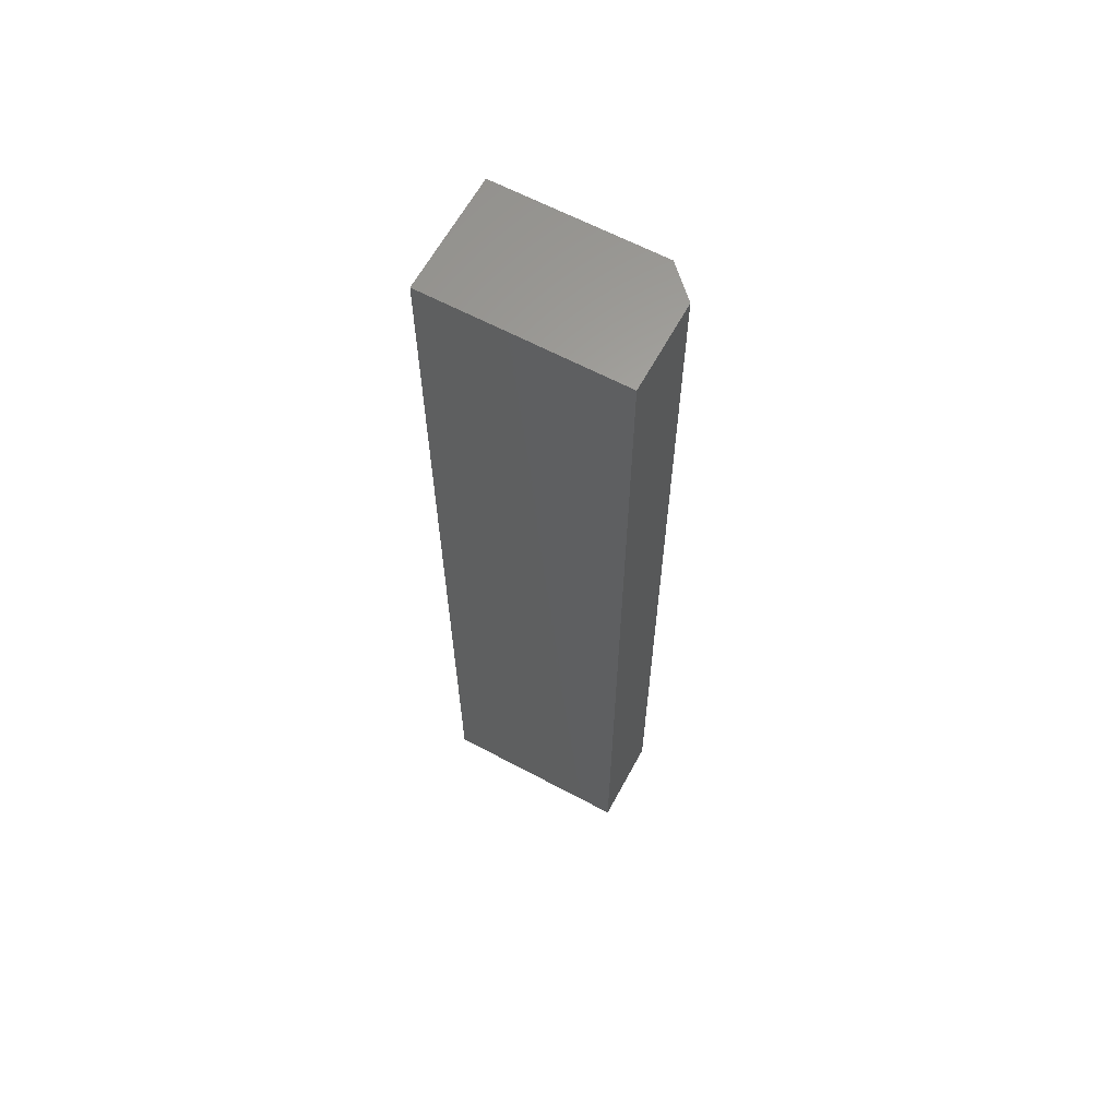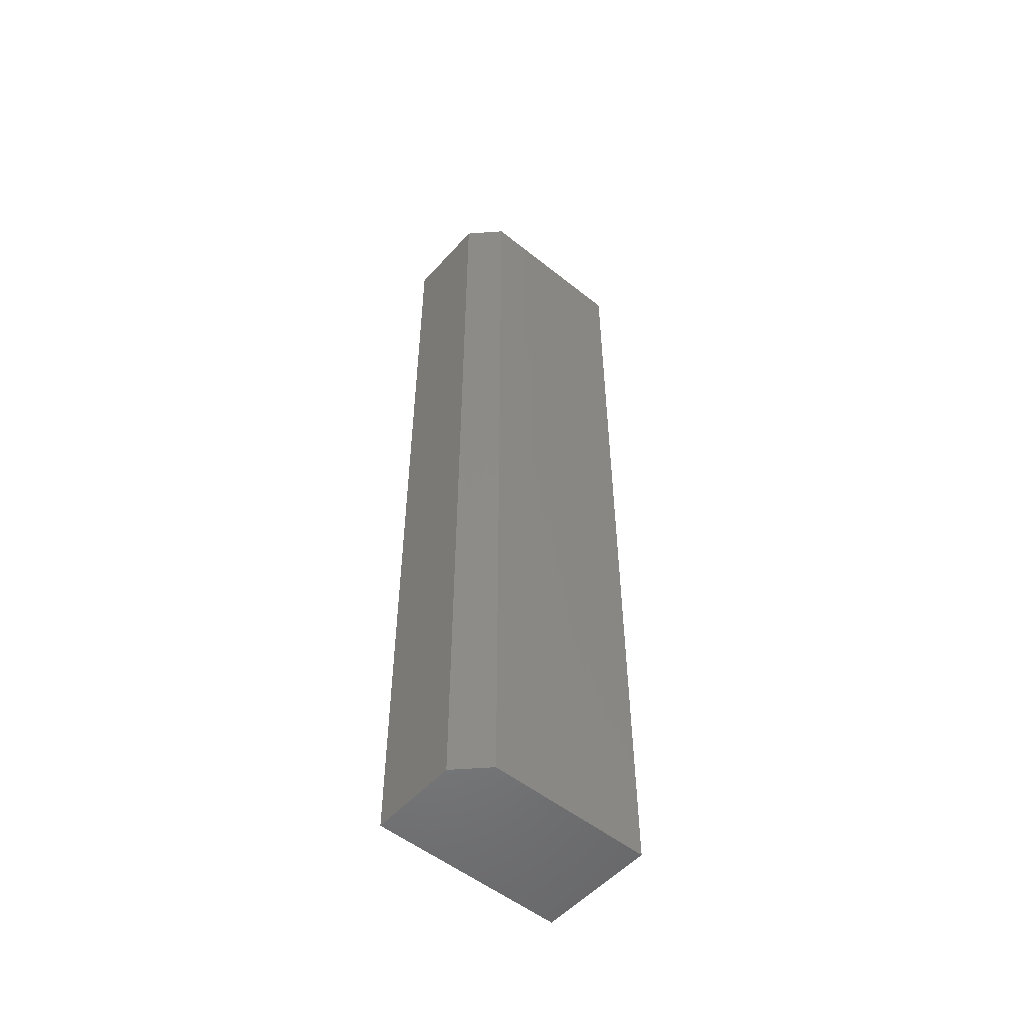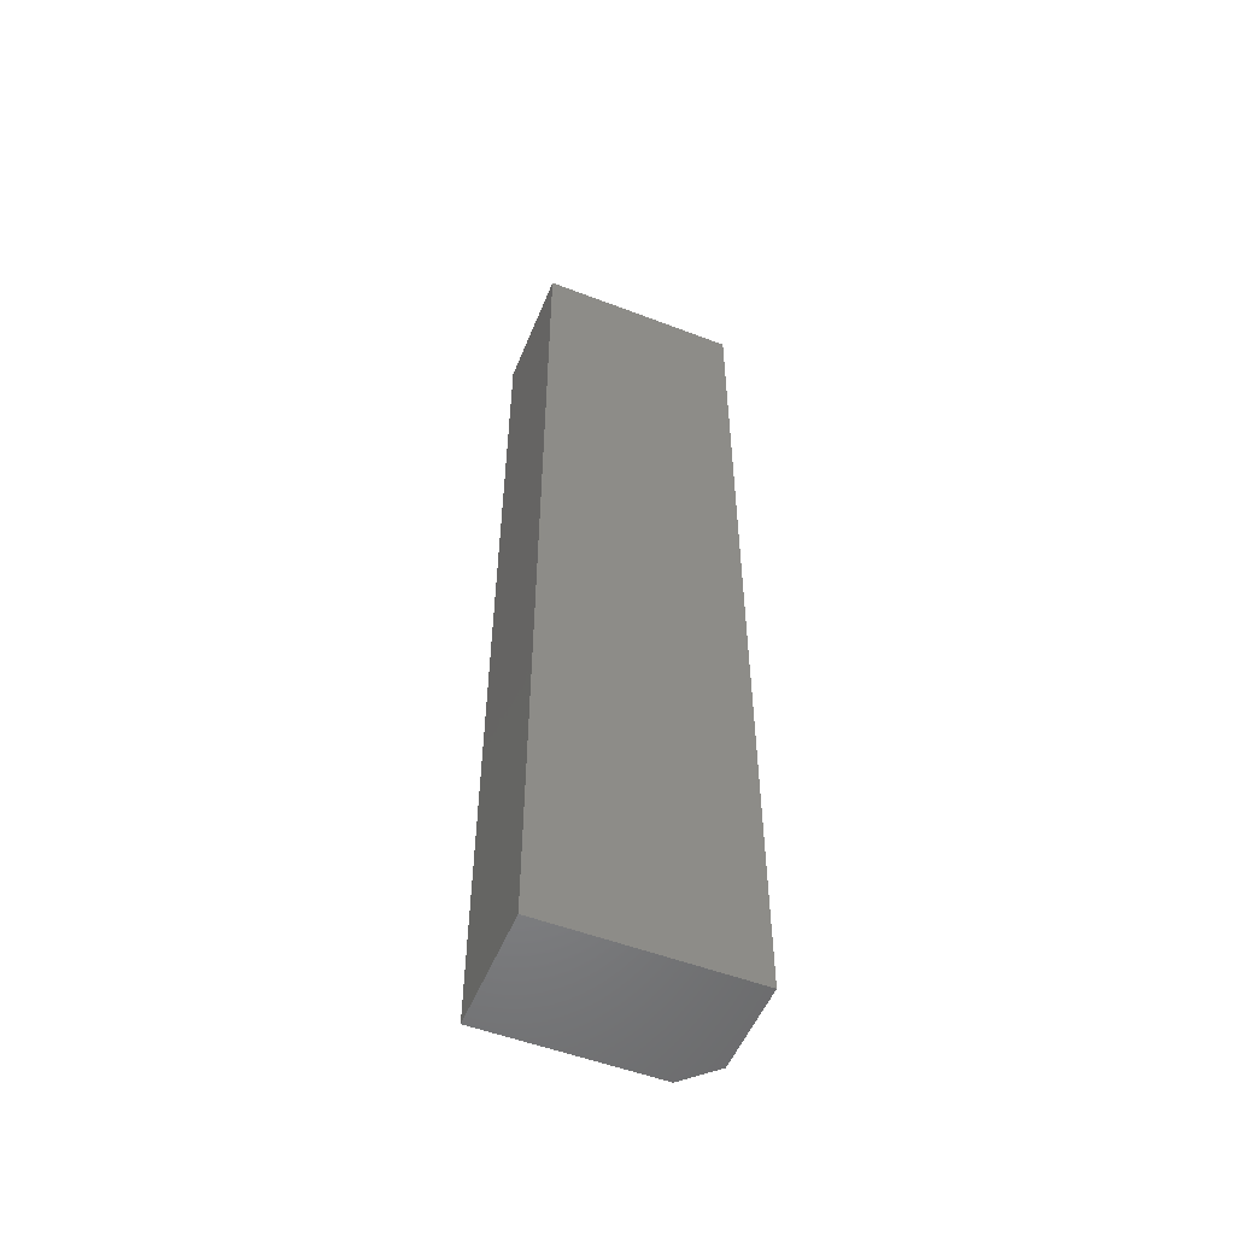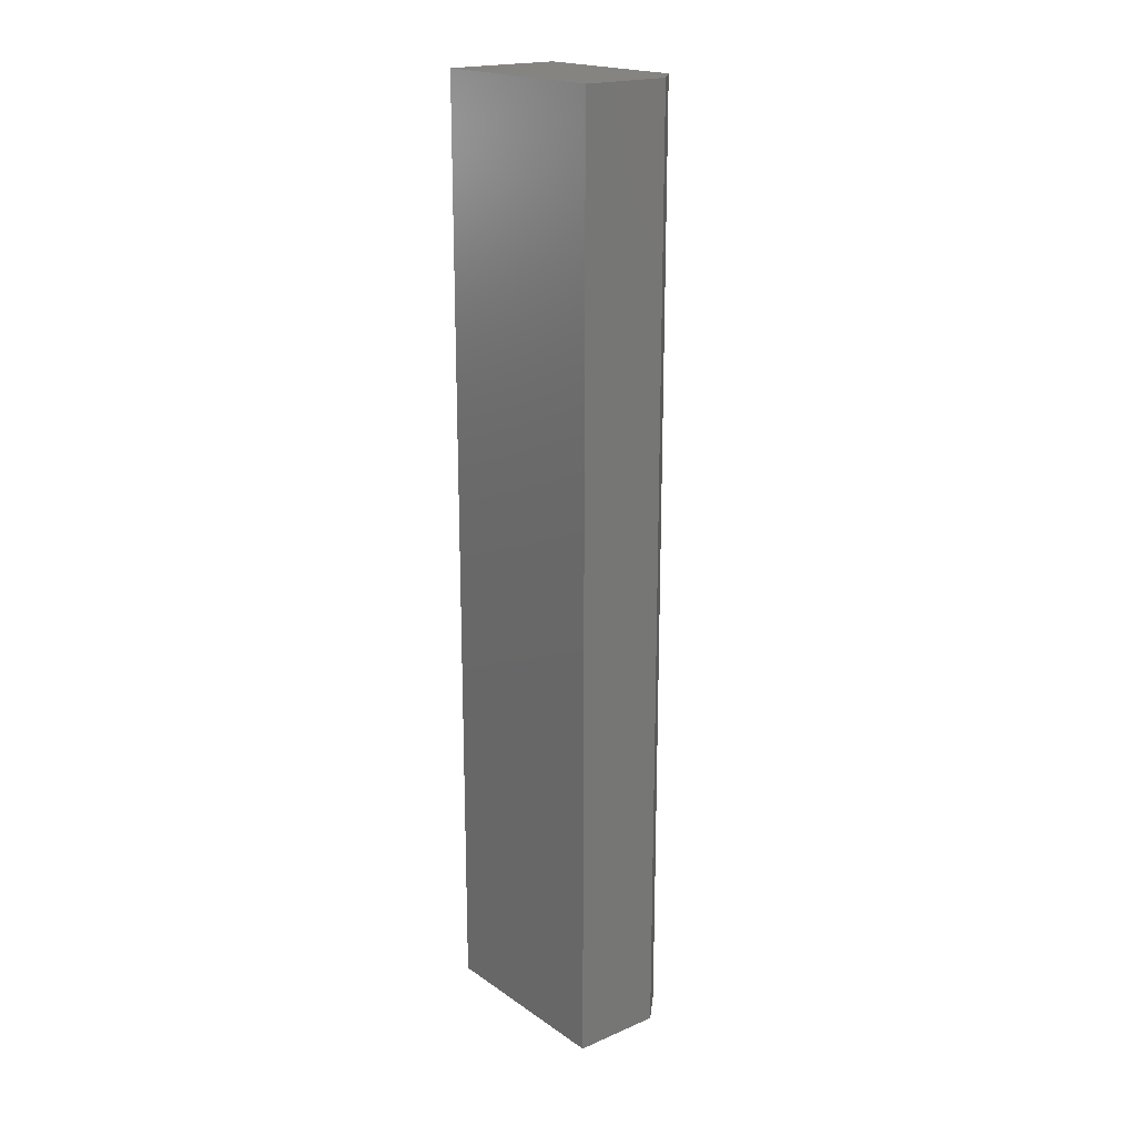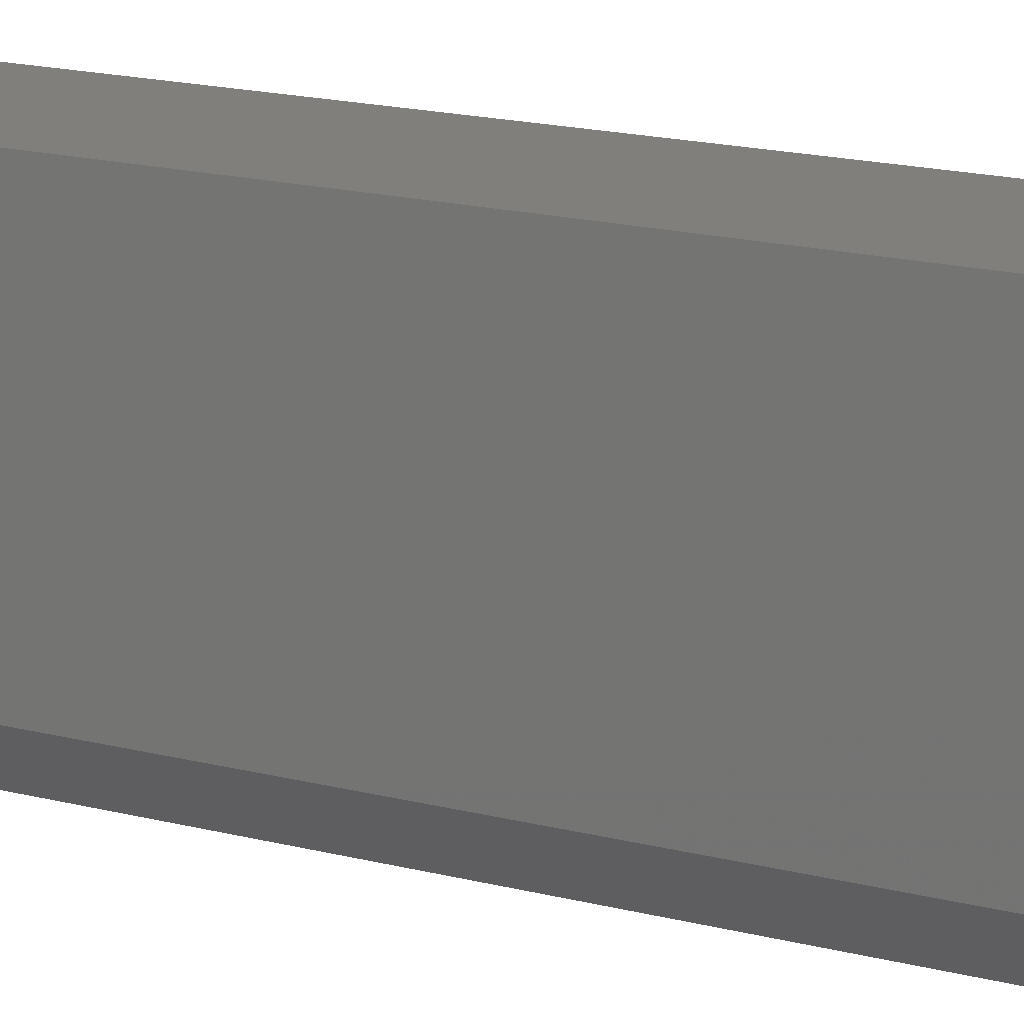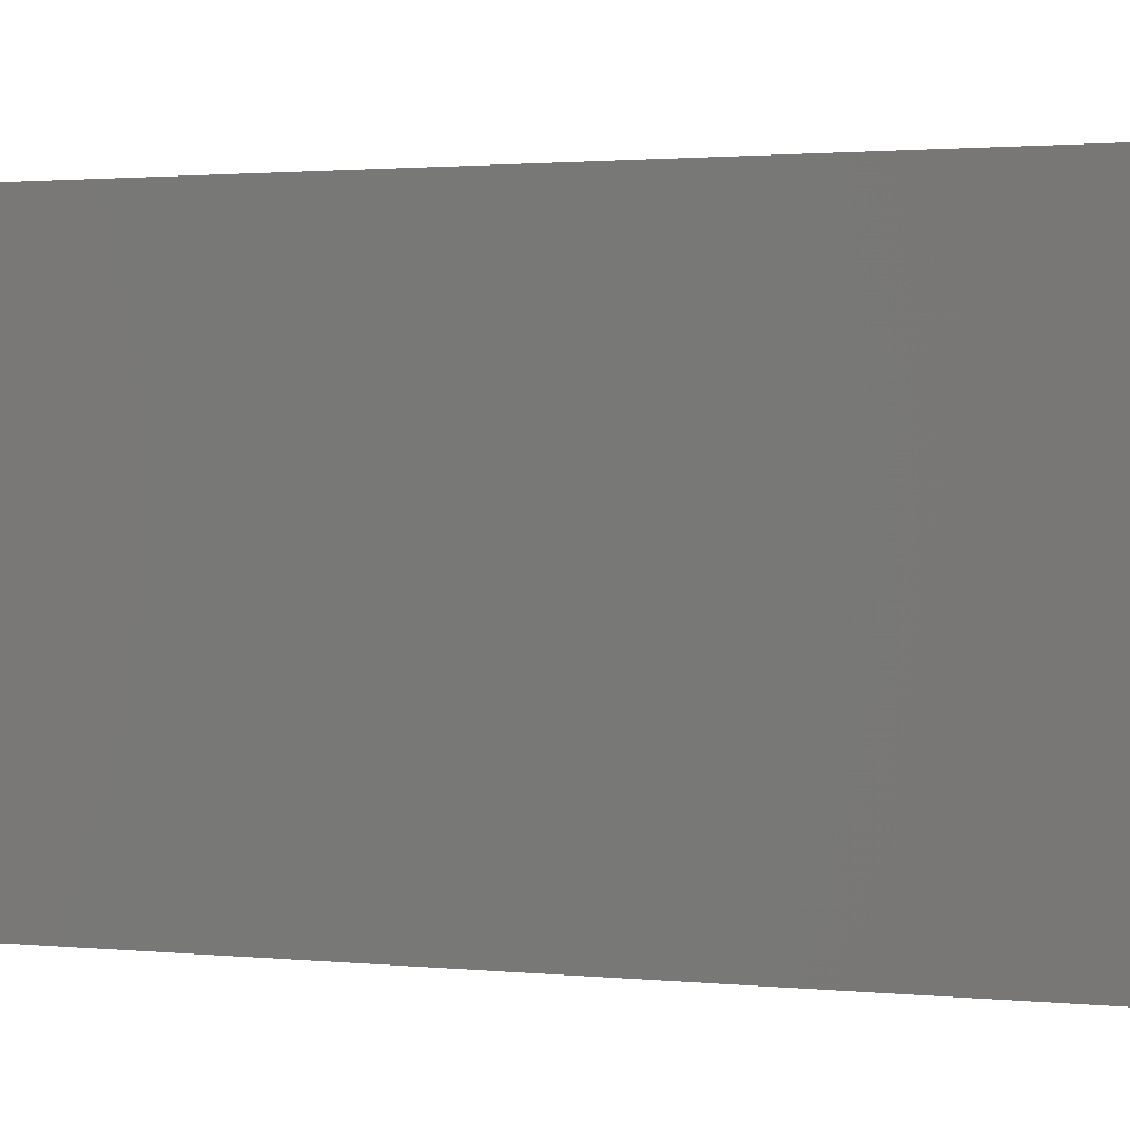
<metadata>
{"format":"stl","ext":"stl","renderer":"f3d","projection":"perspective","resolution":1024,"background":"white","views":[{"elev":63.0,"azim":118.4,"up":"+Y"},{"elev":-52.8,"azim":-130.6,"up":"+Y"},{"elev":-53.7,"azim":67.9,"up":"+Y"},{"elev":19.4,"azim":141.4,"up":"+Y"},{"elev":12.8,"azim":-55.2,"up":"+Z"},{"elev":0.7,"azim":130.1,"up":"+Z"}]}
</metadata>
<code>
# stl→obj: 10 verts, 16 faces
v -0.07812 0 -0.07812
v -0.07812 0.75 -0.07812
v -0.006826 0 -0.07812
v -0.006826 0.75 -0.07812
v -0.1016 0.75 0.07812
v -0.1016 0.75 -0.05469
v -0.1016 0 0.07812
v -0.1016 0 -0.05469
v -0.006826 0.75 0.07812
v -0.006826 0 0.07812
f 1 2 3
f 3 2 4
f 5 6 7
f 7 6 8
f 5 9 6
f 6 9 4
f 6 4 2
f 10 7 3
f 3 7 8
f 3 8 1
f 6 2 8
f 8 2 1
f 7 10 5
f 5 10 9
f 10 3 9
f 9 3 4

</code>
